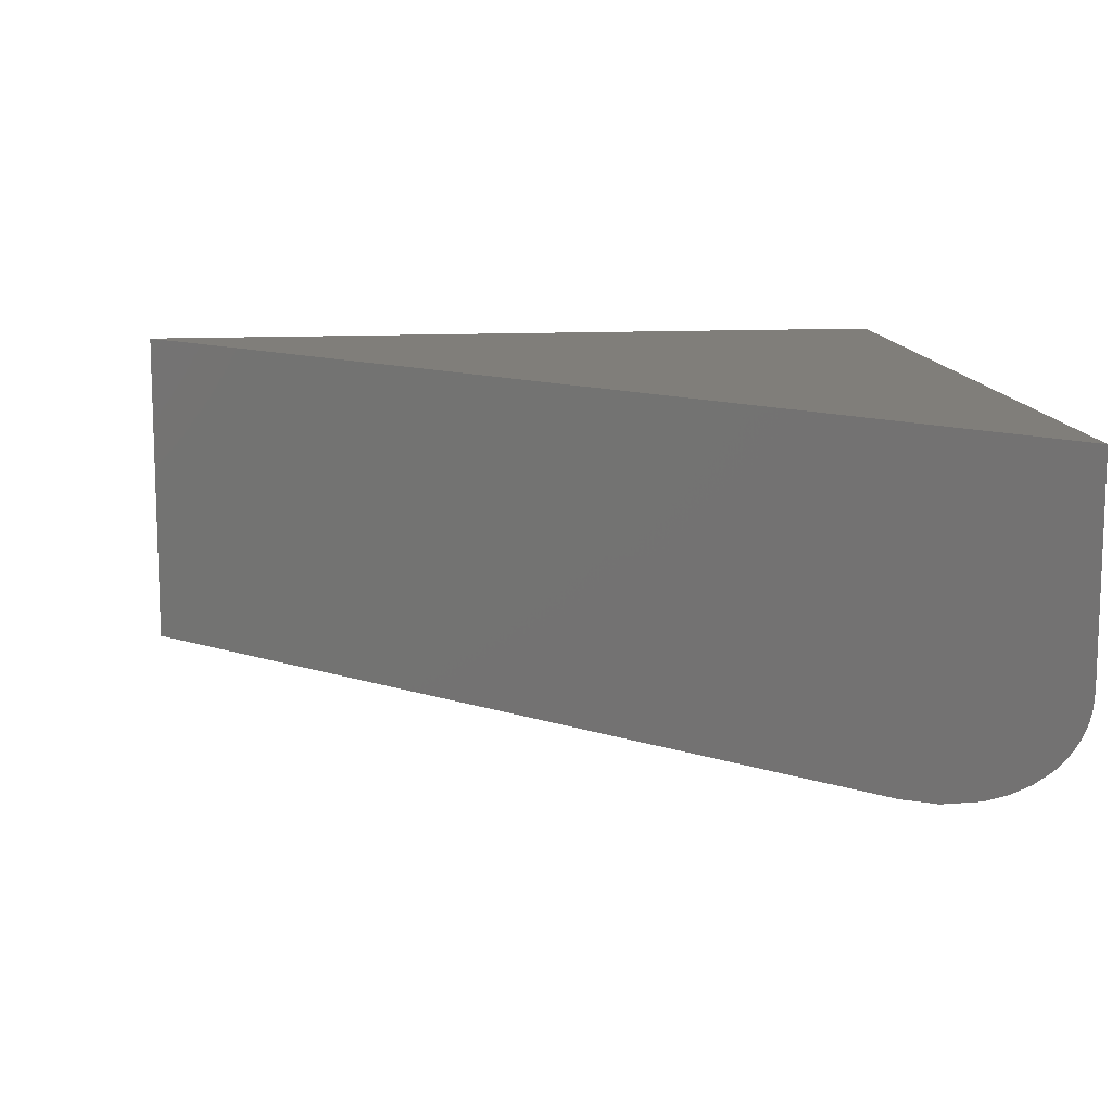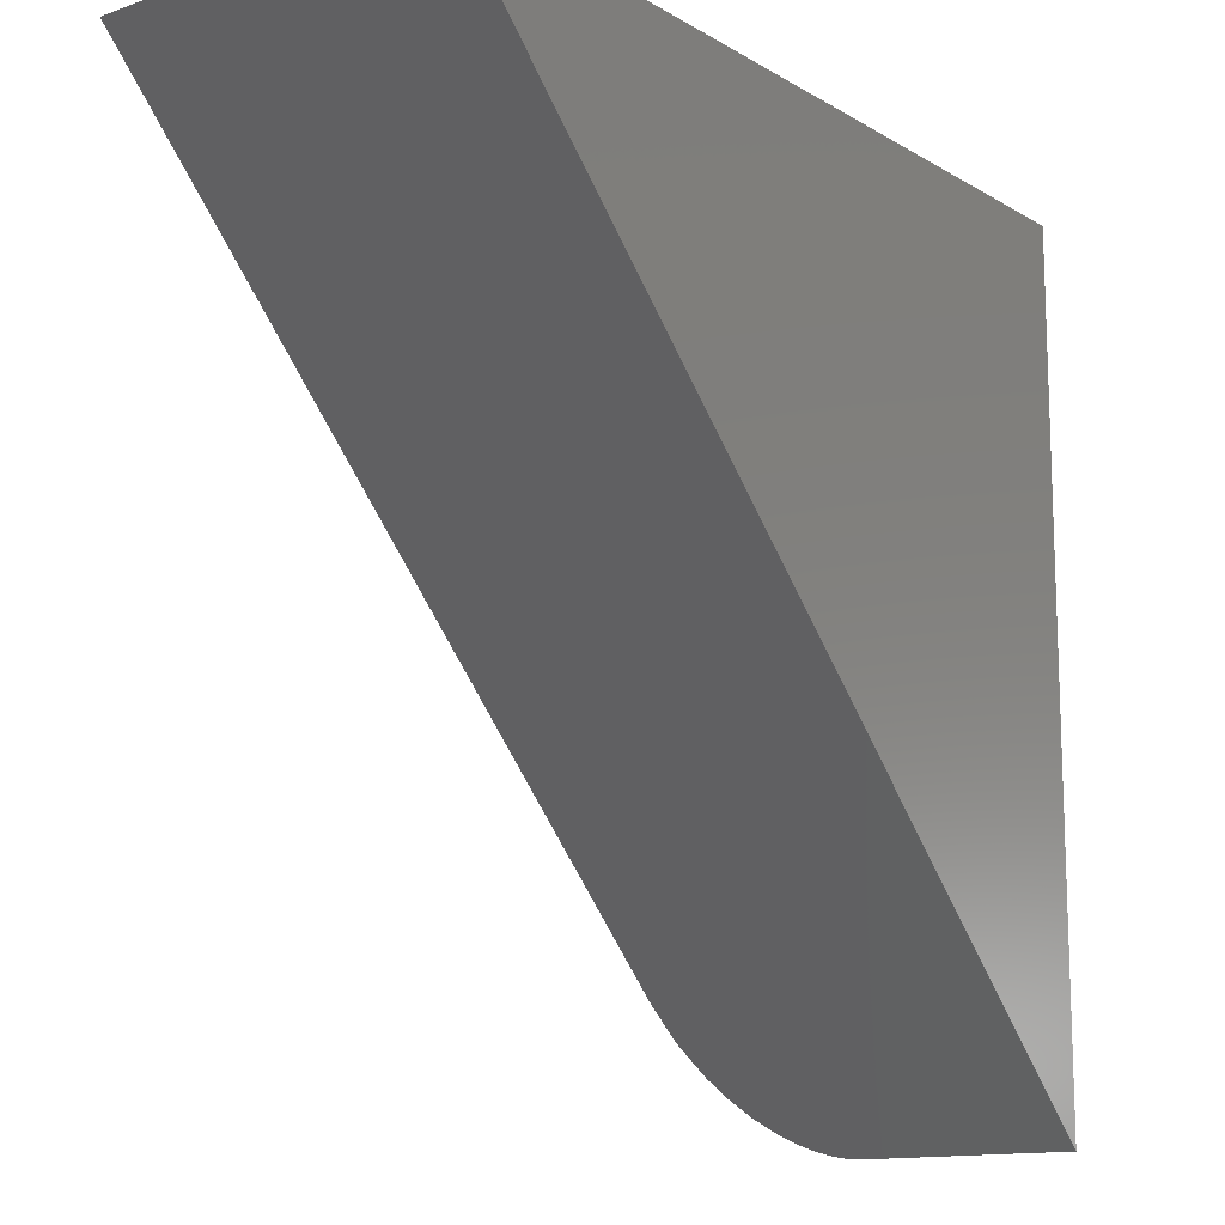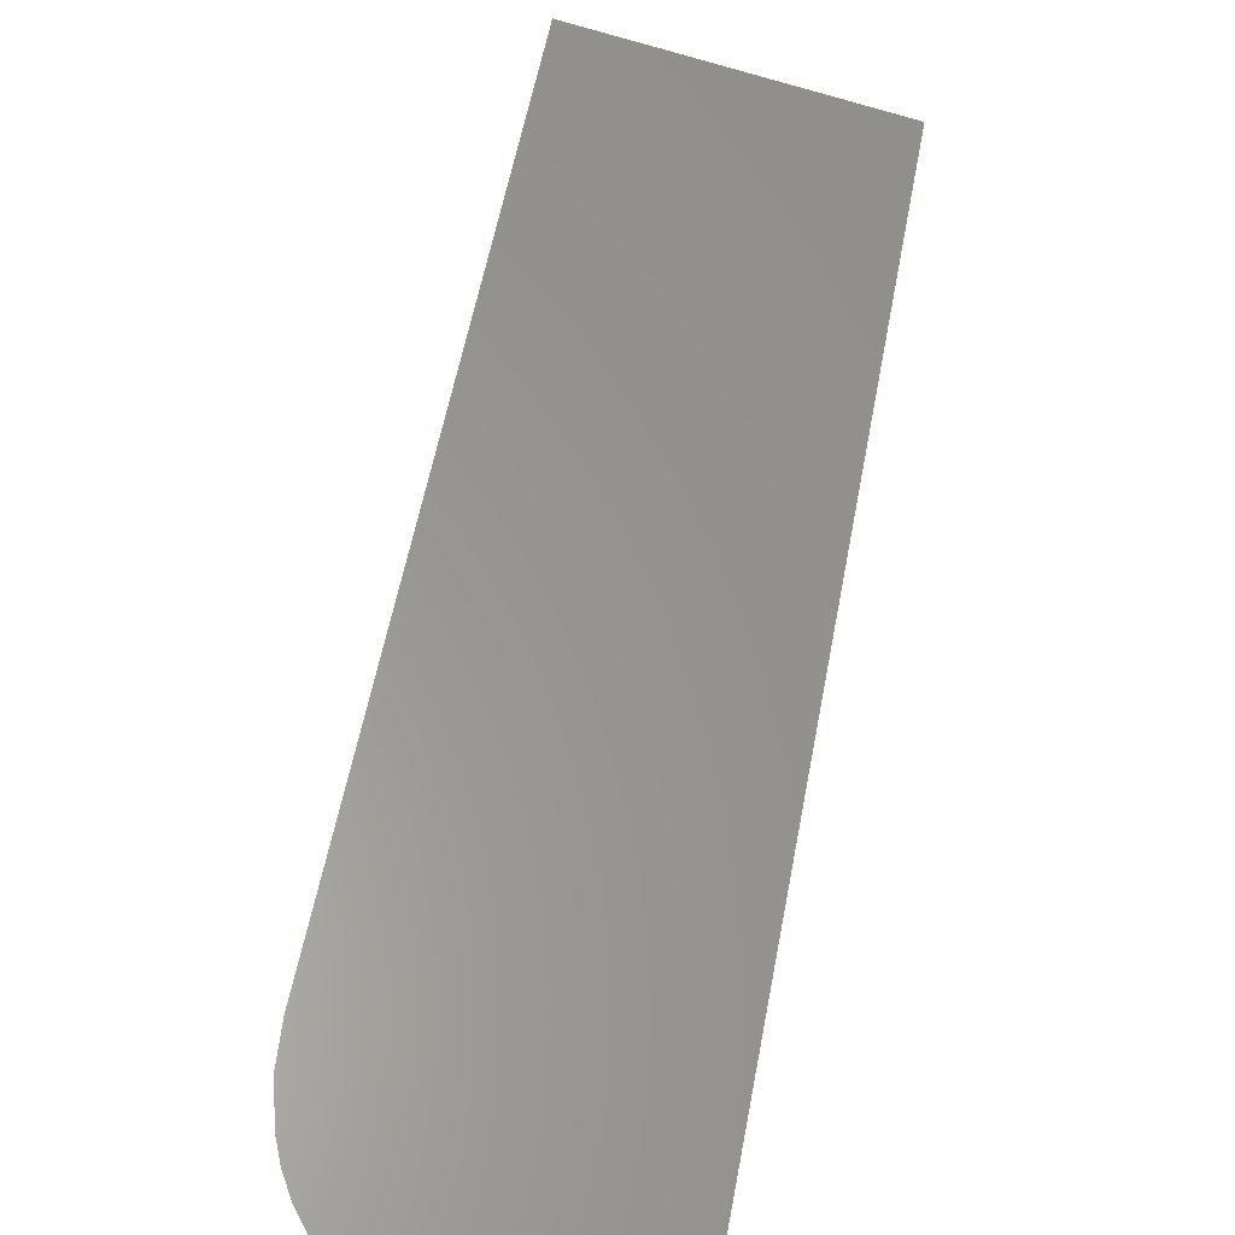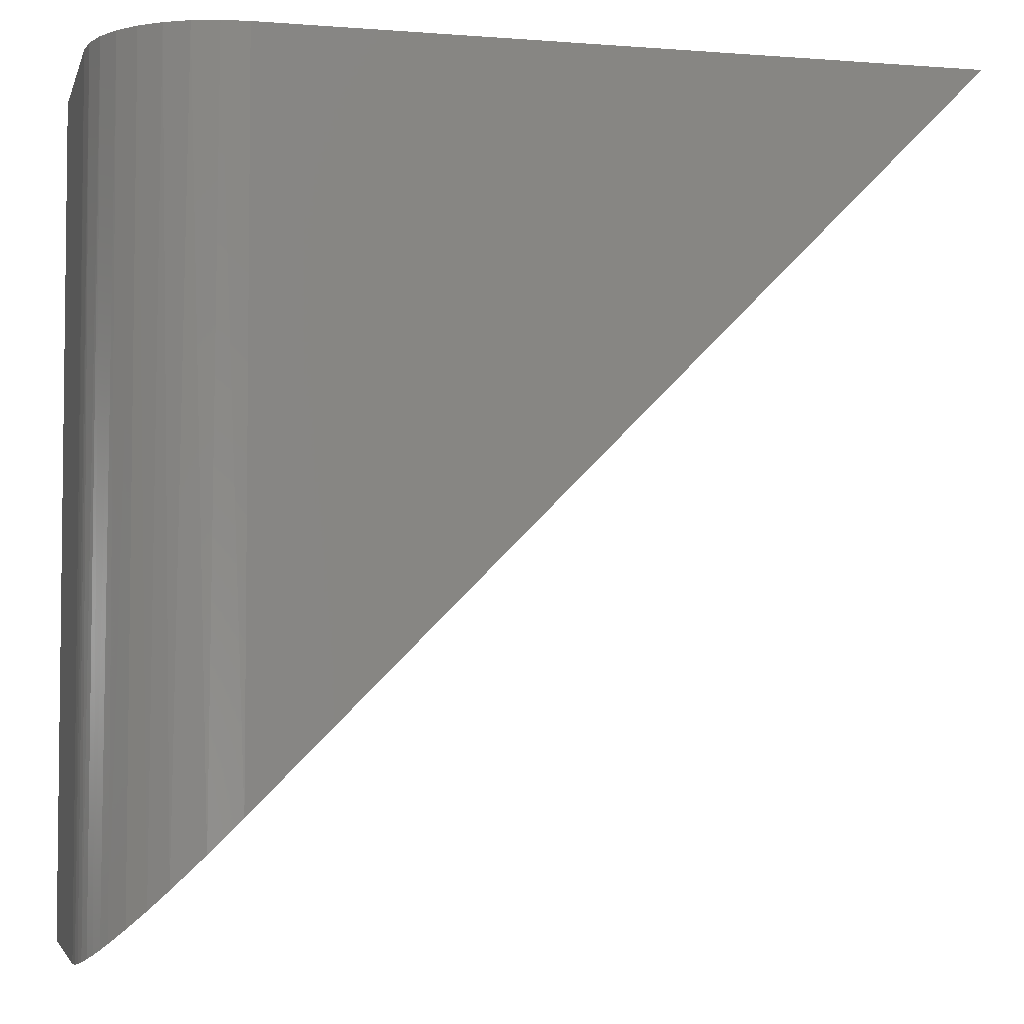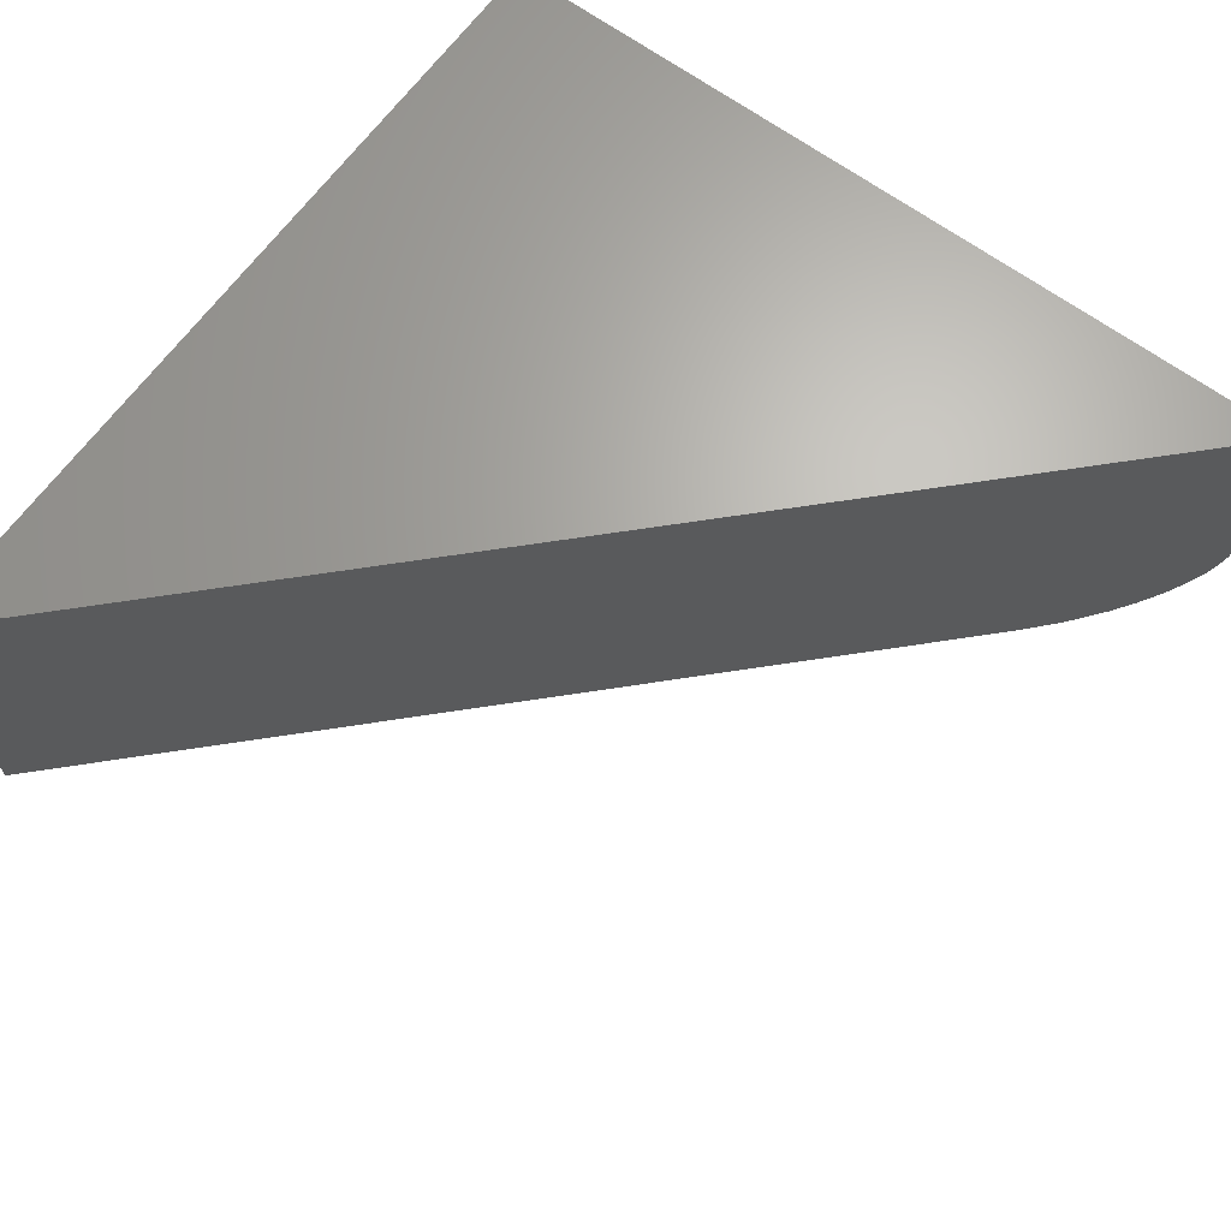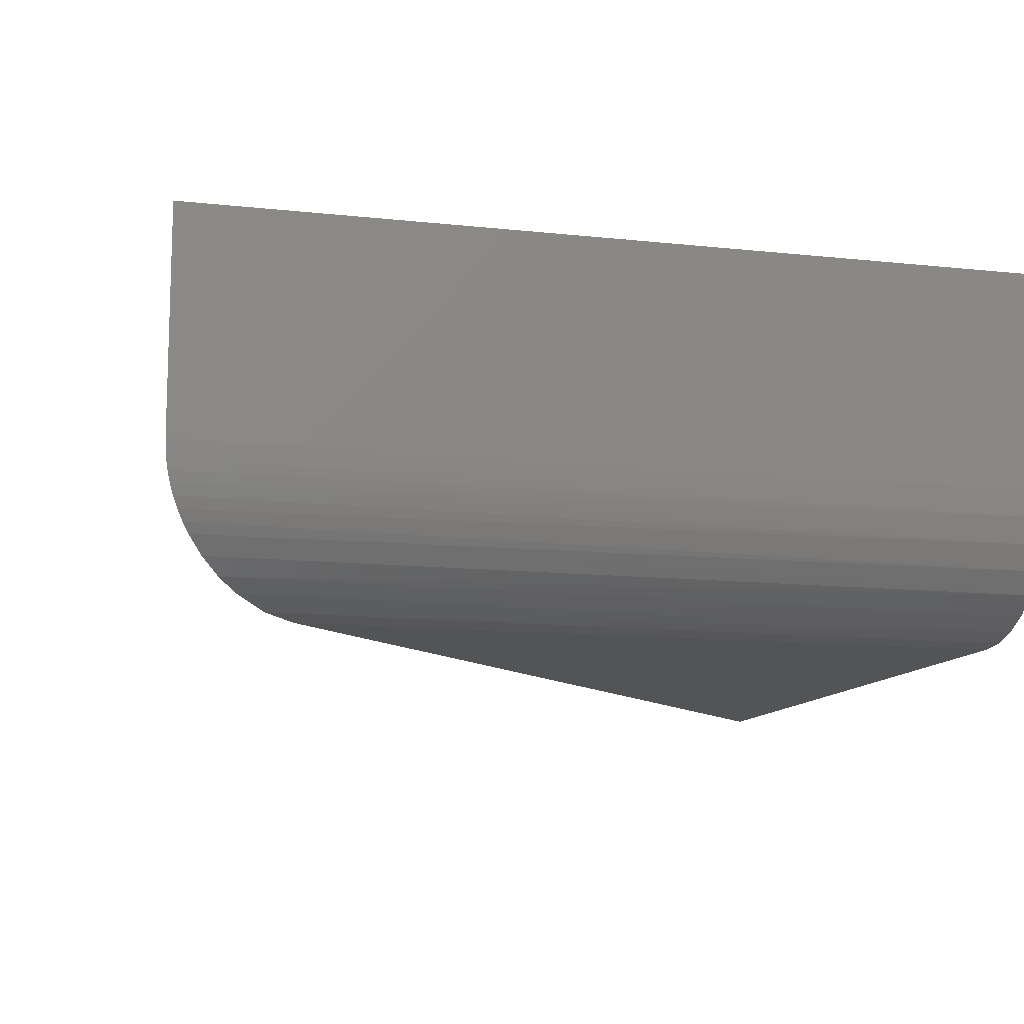
<metadata>
{"format":"stl","ext":"stl","renderer":"f3d","projection":"perspective","resolution":1024,"background":"white","views":[{"elev":12.2,"azim":-6.7,"up":"+Z"},{"elev":-13.5,"azim":-52.2,"up":"+Y"},{"elev":-75.4,"azim":-105.3,"up":"+Y"},{"elev":-4.2,"azim":165.8,"up":"+Y"},{"elev":66.3,"azim":-53.8,"up":"+Z"},{"elev":-11.6,"azim":75.3,"up":"+Z"}]}
</metadata>
<code>
# stl→obj: 26 verts, 48 faces
v 0.1406 -0.2344 0
v -0.75 0.6562 0
v 0.1406 0.6562 0
v 0.3125 0.6562 0.1719
v 0.3092 0.6562 0.1383
v 0.3125 0.6562 0.4453
v -0.75 0.6562 0.4453
v 0.2994 0.6562 0.1061
v 0.2835 0.6562 0.07639
v 0.2622 0.6562 0.05034
v 0.2361 0.6562 0.02897
v 0.2064 0.6562 0.01308
v 0.1742 0.6562 0.003303
v 0.3125 -0.4062 0.4453
v 0.3125 -0.4062 0.1719
v 0.1806 -0.2744 0.004726
v 0.2194 -0.3132 0.01912
v 0.2424 -0.3362 0.03338
v 0.2638 -0.3575 0.05198
v 0.2811 -0.3749 0.07286
v 0.2888 -0.3826 0.08479
v 0.2956 -0.3894 0.09764
v 0.3013 -0.395 0.1108
v 0.3059 -0.3997 0.1249
v 0.3091 -0.4028 0.1378
v 0.3112 -0.405 0.151
f 1 2 3
f 4 5 6
f 3 2 7
f 3 7 6
f 3 6 5
f 3 5 8
f 3 8 9
f 3 9 10
f 3 10 11
f 3 11 12
f 3 12 13
f 14 15 6
f 6 15 4
f 14 7 2
f 14 2 1
f 14 1 16
f 14 16 17
f 14 17 18
f 14 18 19
f 14 19 20
f 14 20 21
f 14 21 22
f 14 22 23
f 14 23 24
f 14 24 25
f 14 25 26
f 14 26 15
f 1 13 16
f 1 3 13
f 16 13 12
f 16 12 17
f 17 12 11
f 17 11 18
f 18 11 10
f 24 5 25
f 9 20 10
f 10 20 19
f 10 19 18
f 8 22 9
f 9 22 21
f 9 21 20
f 5 24 8
f 8 24 23
f 8 23 22
f 25 5 26
f 26 5 4
f 26 4 15
f 7 14 6

</code>
